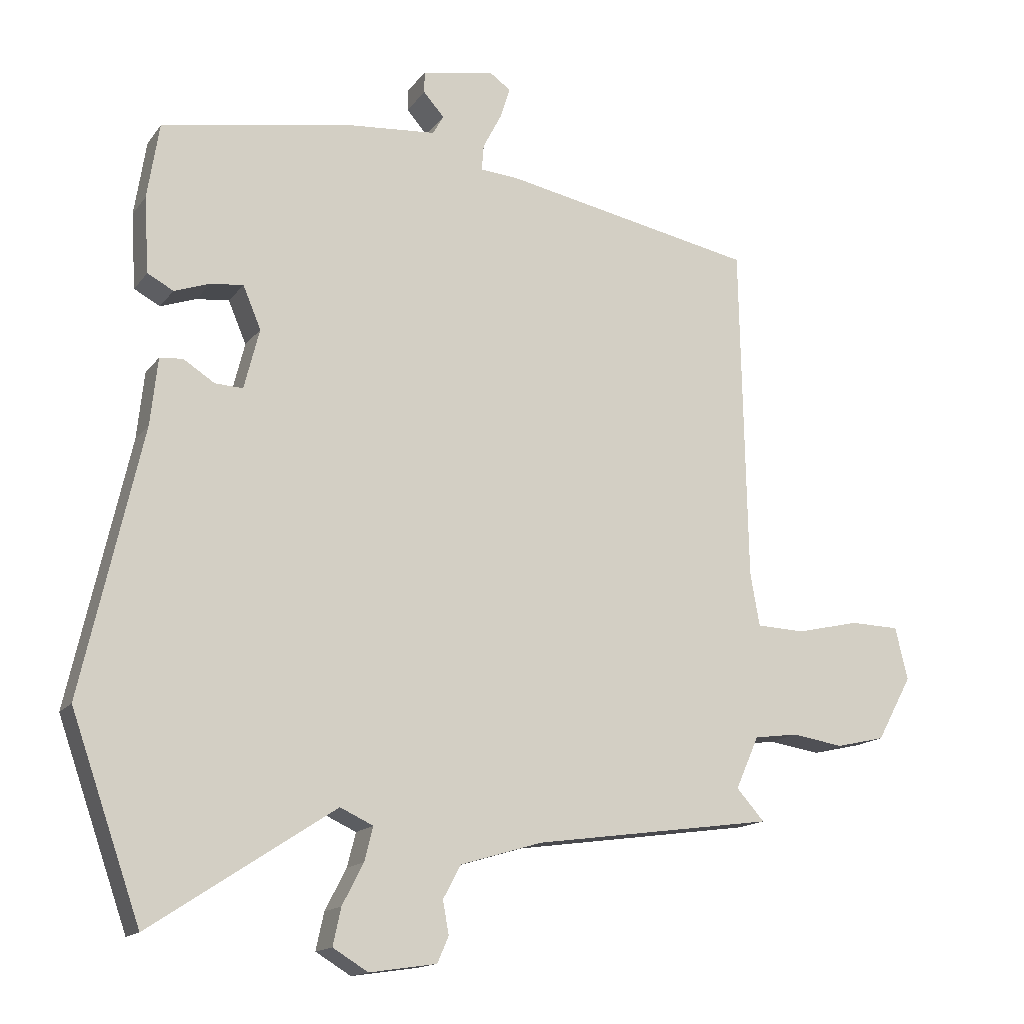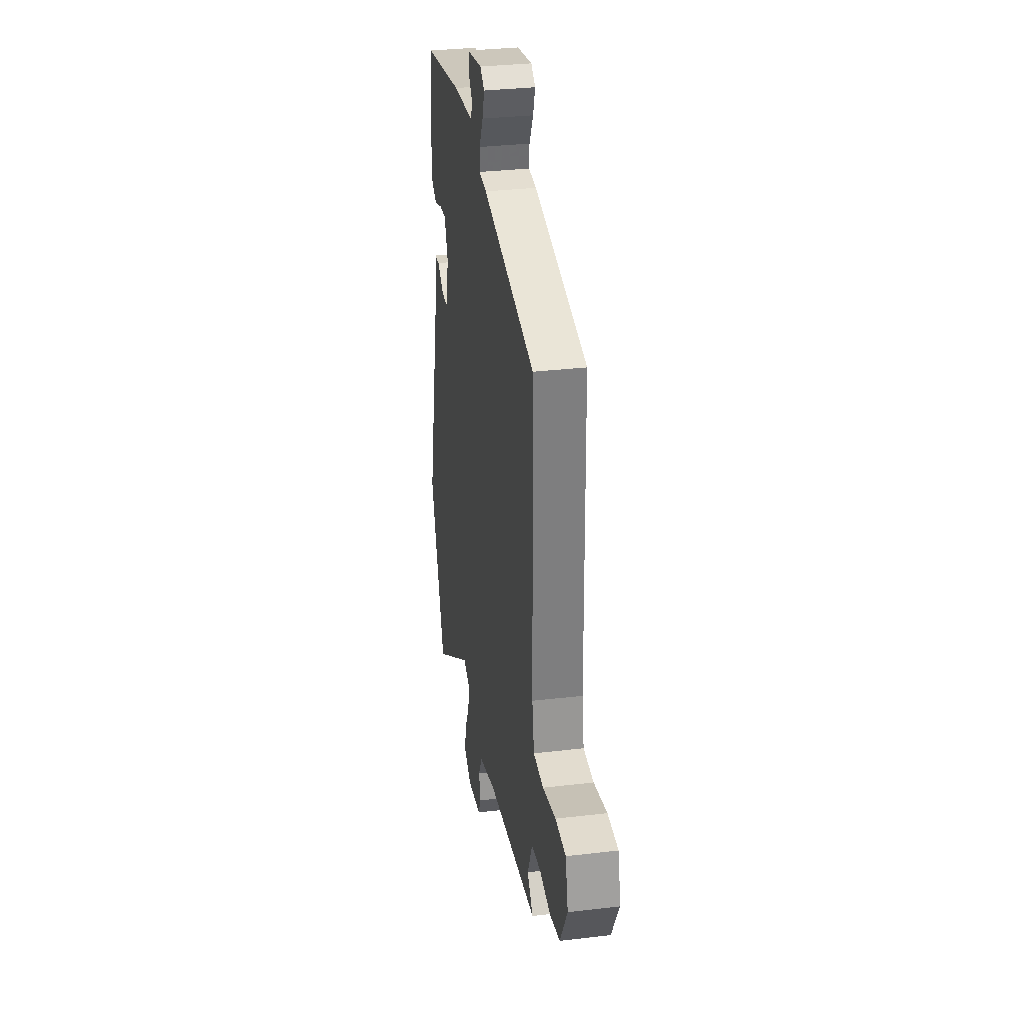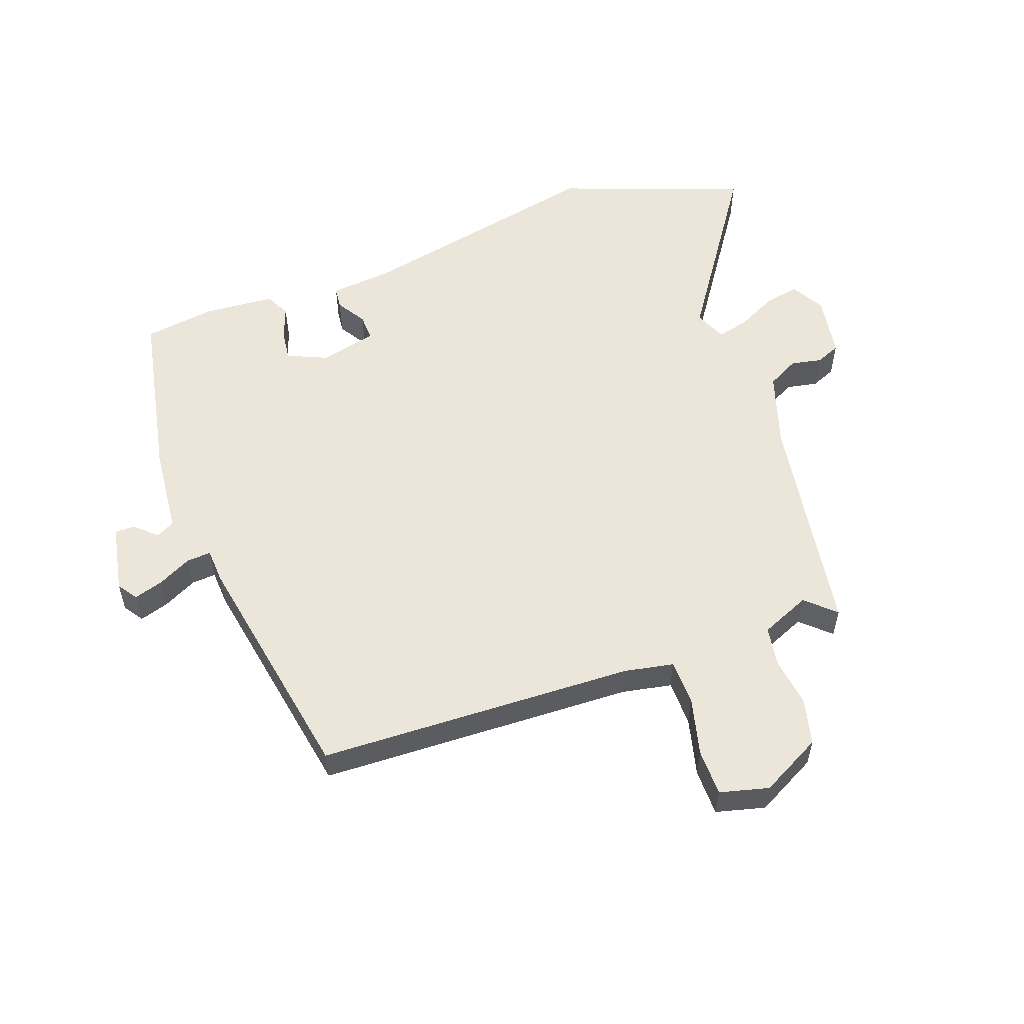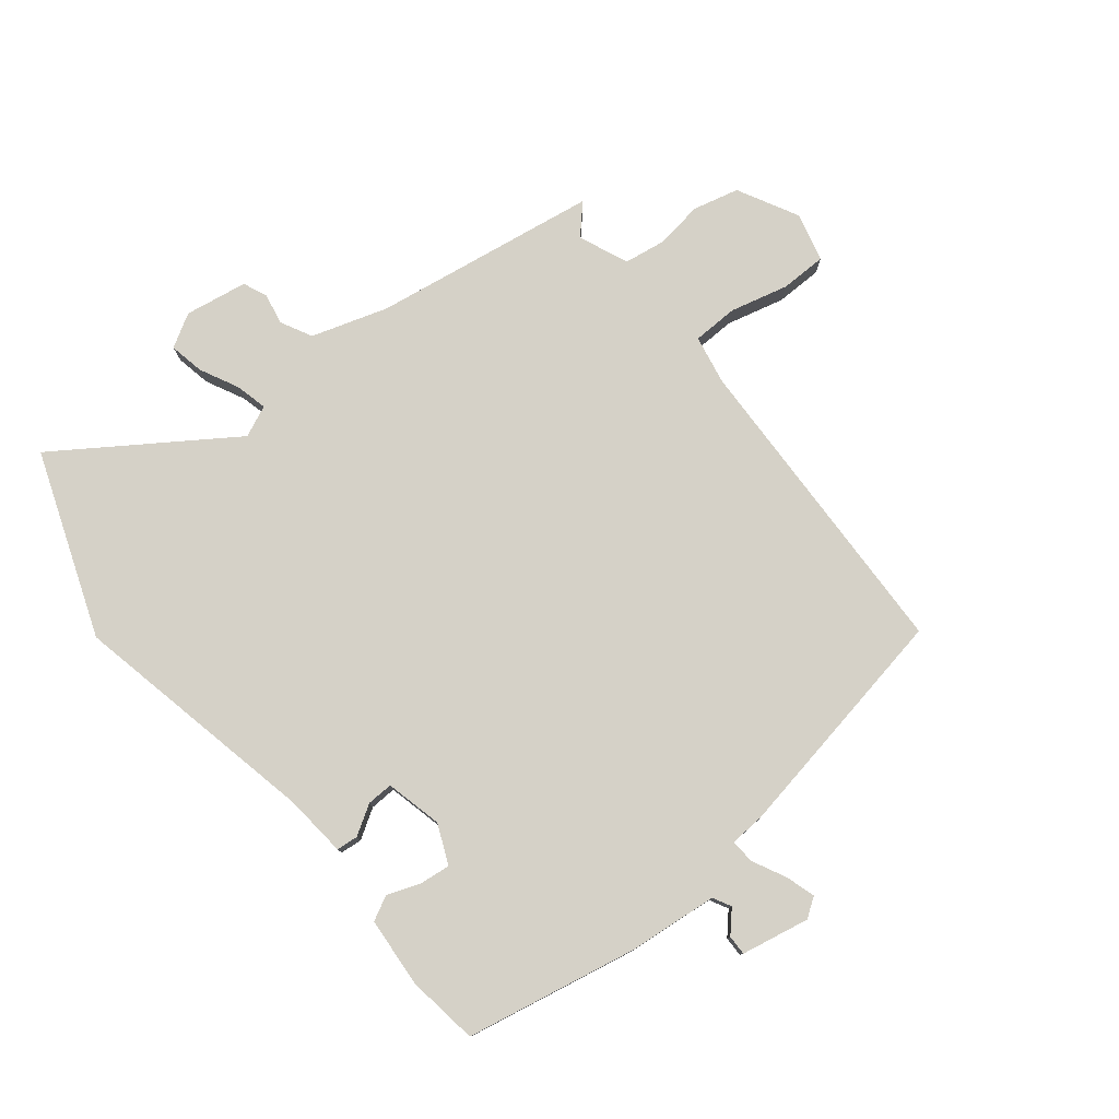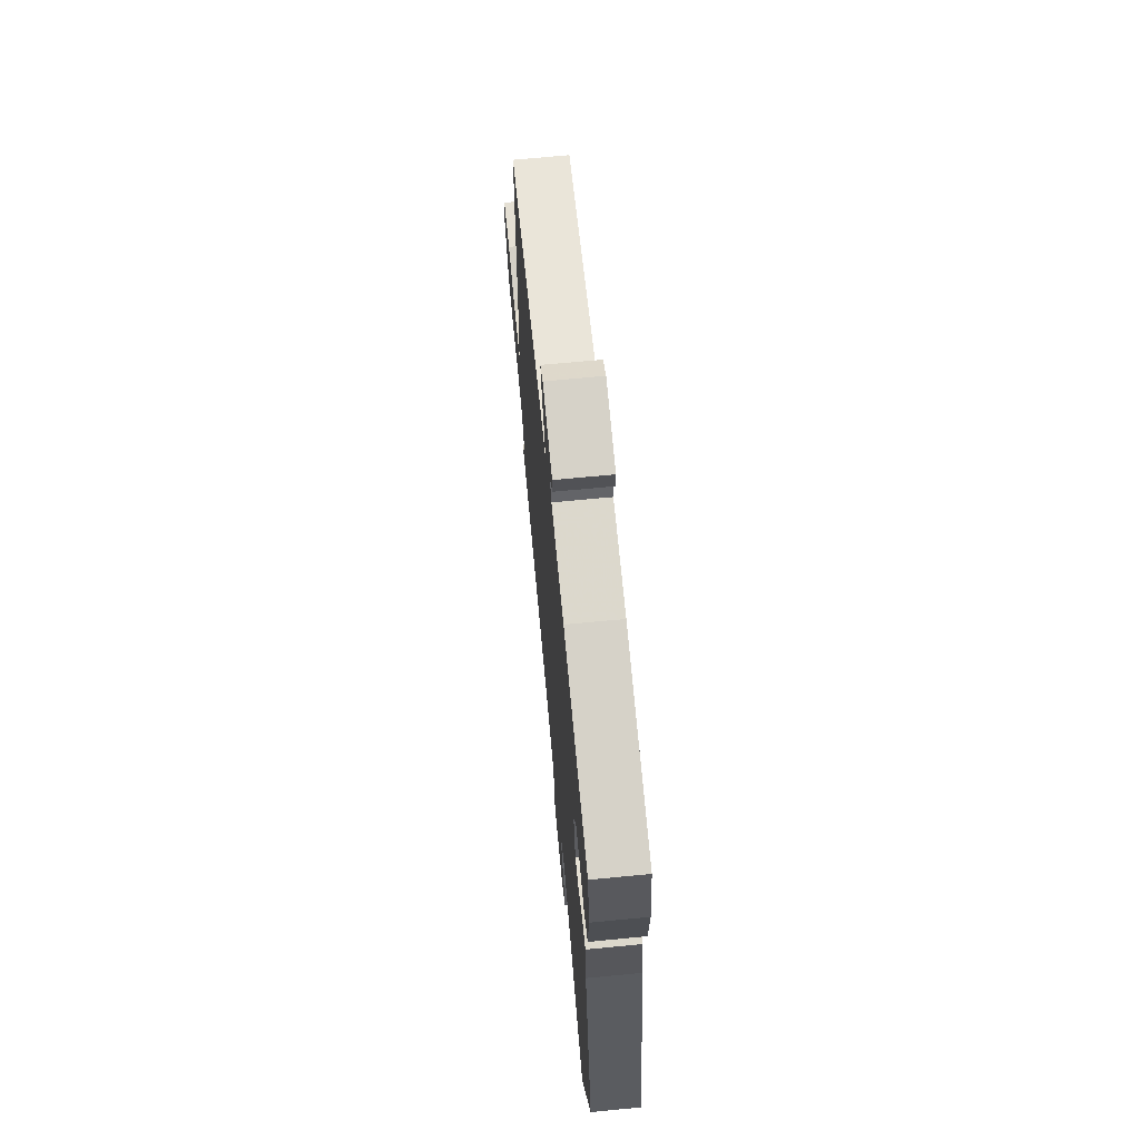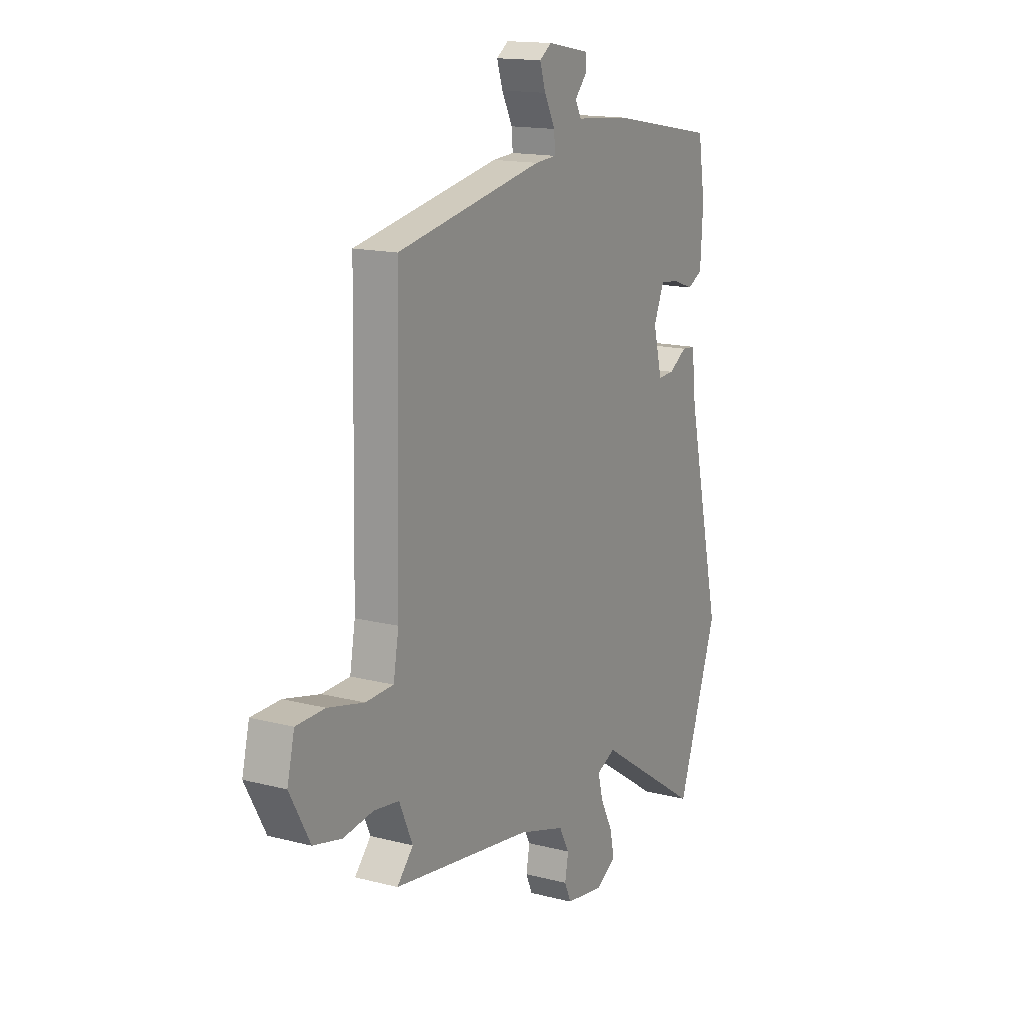
<metadata>
{"format":"obj","ext":"obj","renderer":"f3d","projection":"perspective","resolution":1024,"background":"white","views":[{"elev":-15.1,"azim":-23.7,"up":"+Z"},{"elev":32.2,"azim":80.6,"up":"+Z"},{"elev":55.7,"azim":71.0,"up":"+Y"},{"elev":78.7,"azim":-37.9,"up":"+Y"},{"elev":68.0,"azim":-95.5,"up":"+Z"},{"elev":15.2,"azim":118.9,"up":"+Z"}]}
</metadata>
<code>
v -0.461 0.07 0.495
v -0.182 0.07 0.546
v -0.039 0.07 0.558
v -0.023 0.07 0.587
v -0.054 0.07 0.622
v -0.054 0.07 0.654
v 0.056 0.07 0.674
v 0.087 0.07 0.652
v 0.072 0.07 0.605
v 0.044 0.07 0.551
v 0.041 0.07 0.512
v 0.097 0.07 0.508
v 0.479 0.07 0.433
v 0.489 0.07 -0.076
v 0.503 0.07 -0.156
v 0.576 0.07 -0.159
v 0.67 0.07 -0.137
v 0.745 0.07 -0.139
v 0.764 0.07 -0.218
v 0.711 0.07 -0.315
v 0.637 0.07 -0.332
v 0.559 0.07 -0.32
v 0.493 0.07 -0.329
v 0.458 0.07 -0.408
v 0.5 0.07 -0.455
v 0.136 0.07 -0.506
v 0.013 0.07 -0.543
v -0.014 0.07 -0.593
v -0.005 0.07 -0.643
v -0.022 0.07 -0.682
v -0.123 0.07 -0.697
v -0.176 0.07 -0.665
v -0.164 0.07 -0.609
v -0.132 0.07 -0.547
v -0.119 0.07 -0.496
v -0.169 0.07 -0.473
v -0.446 0.07 -0.655
v -0.551 0.07 -0.356
v -0.461 0.07 0.043
v -0.45 0.07 0.144
v -0.415 0.07 0.147
v -0.368 0.07 0.117
v -0.326 0.07 0.115
v -0.303 0.07 0.206
v -0.33 0.07 0.27
v -0.379 0.07 0.265
v -0.433 0.07 0.246
v -0.472 0.07 0.267
v -0.479 0.07 0.381
v -0.461 0 0.495
v -0.182 0 0.546
v -0.039 0 0.558
v -0.023 0 0.587
v -0.054 0 0.622
v -0.054 0 0.654
v 0.056 0 0.674
v 0.087 0 0.652
v 0.072 0 0.605
v 0.044 0 0.551
v 0.041 0 0.512
v 0.097 0 0.508
v 0.479 0 0.433
v 0.489 0 -0.076
v 0.503 0 -0.156
v 0.576 0 -0.159
v 0.67 0 -0.137
v 0.745 0 -0.139
v 0.764 0 -0.218
v 0.711 0 -0.315
v 0.637 0 -0.332
v 0.559 0 -0.32
v 0.493 0 -0.329
v 0.458 0 -0.408
v 0.5 0 -0.455
v 0.136 0 -0.506
v 0.013 0 -0.543
v -0.014 0 -0.593
v -0.005 0 -0.643
v -0.022 0 -0.682
v -0.123 0 -0.697
v -0.176 0 -0.665
v -0.164 0 -0.609
v -0.132 0 -0.547
v -0.119 0 -0.496
v -0.169 0 -0.473
v -0.446 0 -0.655
v -0.551 0 -0.356
v -0.461 0 0.043
v -0.45 0 0.144
v -0.415 0 0.147
v -0.368 0 0.117
v -0.326 0 0.115
v -0.303 0 0.206
v -0.33 0 0.27
v -0.379 0 0.265
v -0.433 0 0.246
v -0.472 0 0.267
v -0.479 0 0.381
f 46 47 48 49
f 45 46 49 1
f 39 40 41 42
f 39 42 43
f 36 37 38 39
f 35 36 39 43
f 31 32 33 34
f 31 34 35
f 28 29 30 31
f 27 28 31 35
f 26 27 35 43
f 24 25 26 43
f 19 20 21 22
f 19 22 23
f 16 17 18 19
f 15 16 19 23
f 14 15 23 24
f 11 12 13 14
f 7 8 9 10
f 5 6 7 10
f 4 5 10
f 3 4 10 11
f 45 1 2 3
f 44 45 3 11
f 24 43 44
f 11 14 24 44
f 98 97 96 95
f 50 98 95 94
f 91 90 89 88
f 92 91 88
f 88 87 86 85
f 92 88 85 84
f 83 82 81 80
f 84 83 80
f 80 79 78 77
f 84 80 77 76
f 92 84 76 75
f 92 75 74 73
f 71 70 69 68
f 72 71 68
f 68 67 66 65
f 72 68 65 64
f 73 72 64 63
f 63 62 61 60
f 59 58 57 56
f 59 56 55 54
f 59 54 53
f 60 59 53 52
f 52 51 50 94
f 60 52 94 93
f 93 92 73
f 93 73 63 60
f 1 50 51 2
f 2 51 52 3
f 3 52 53 4
f 4 53 54 5
f 5 54 55 6
f 6 55 56 7
f 7 56 57 8
f 8 57 58 9
f 9 58 59 10
f 10 59 60 11
f 11 60 61 12
f 12 61 62 13
f 13 62 63 14
f 14 63 64 15
f 15 64 65 16
f 16 65 66 17
f 17 66 67 18
f 18 67 68 19
f 19 68 69 20
f 20 69 70 21
f 21 70 71 22
f 22 71 72 23
f 23 72 73 24
f 24 73 74 25
f 25 74 75 26
f 26 75 76 27
f 27 76 77 28
f 28 77 78 29
f 29 78 79 30
f 30 79 80 31
f 31 80 81 32
f 32 81 82 33
f 33 82 83 34
f 34 83 84 35
f 35 84 85 36
f 36 85 86 37
f 37 86 87 38
f 38 87 88 39
f 39 88 89 40
f 40 89 90 41
f 41 90 91 42
f 42 91 92 43
f 43 92 93 44
f 44 93 94 45
f 45 94 95 46
f 46 95 96 47
f 47 96 97 48
f 48 97 98 49
f 49 98 50 1

</code>
